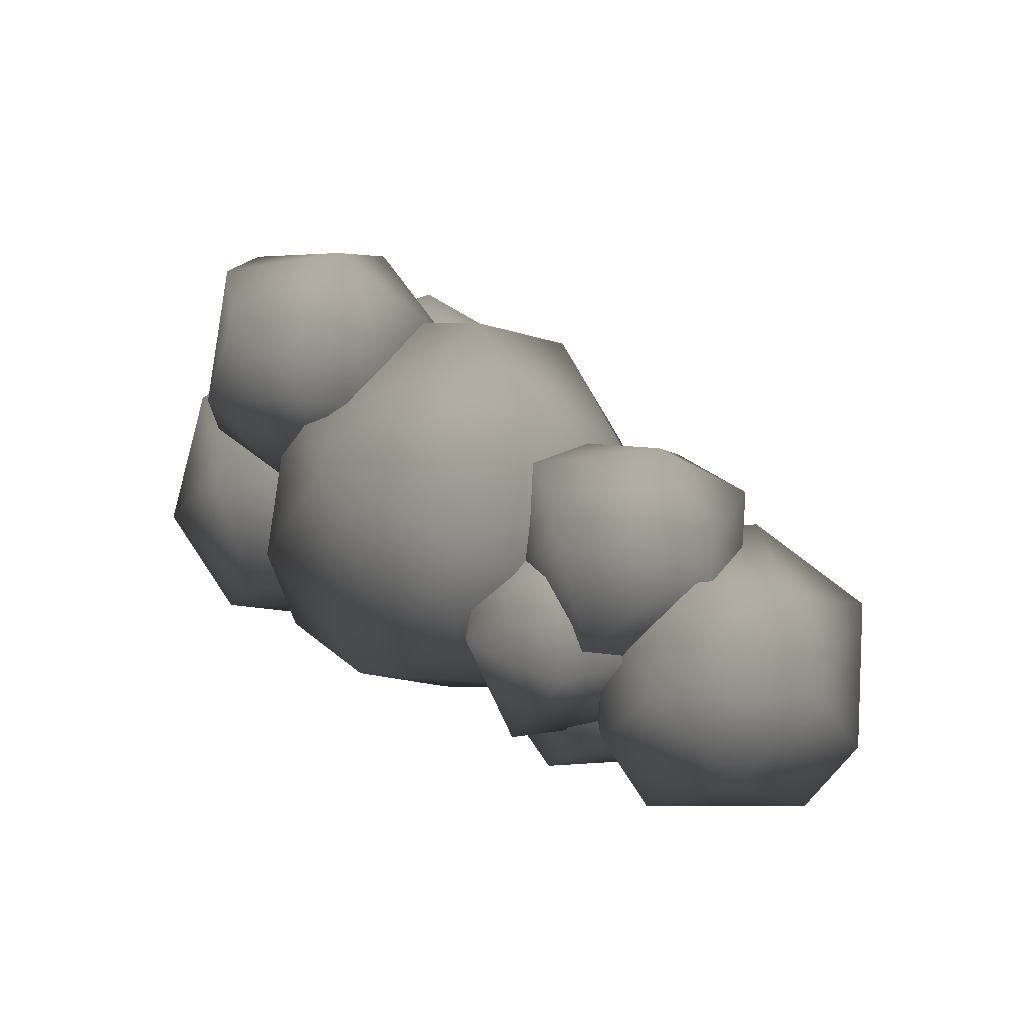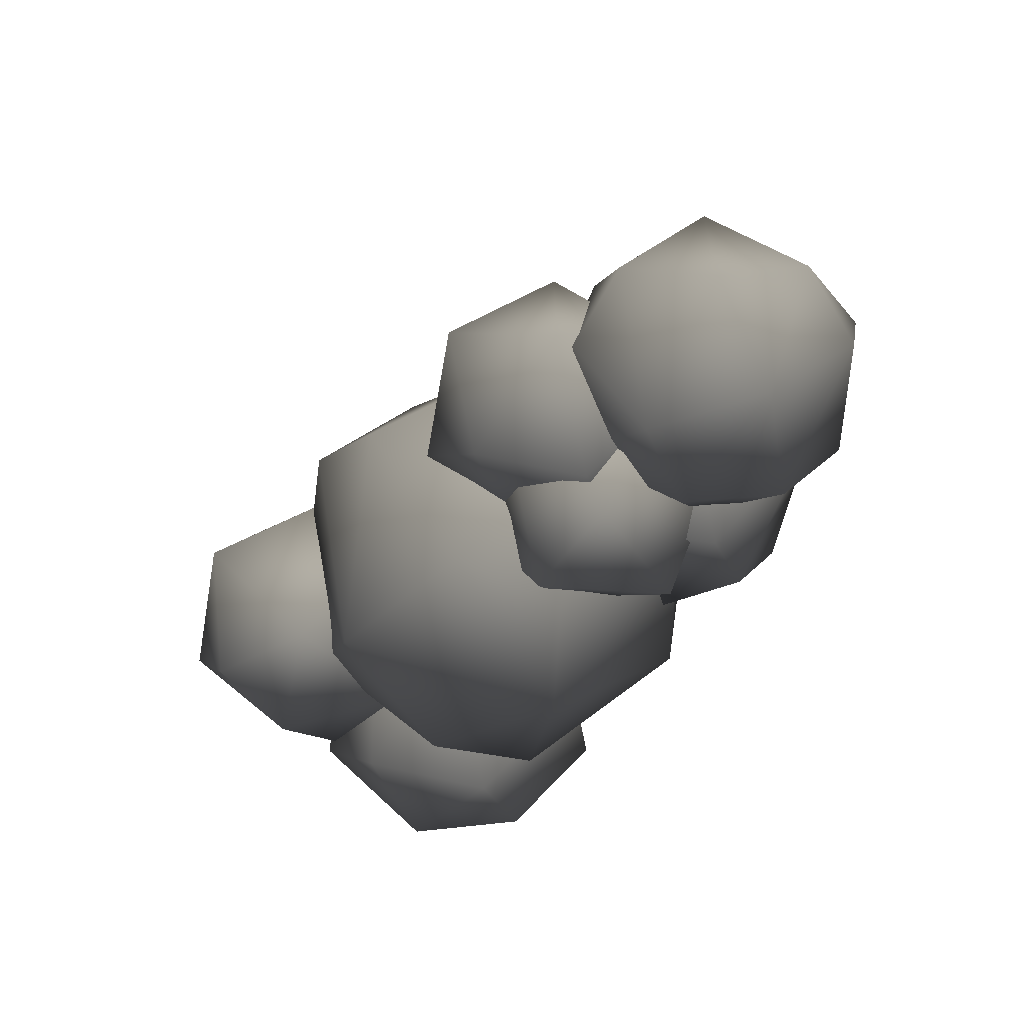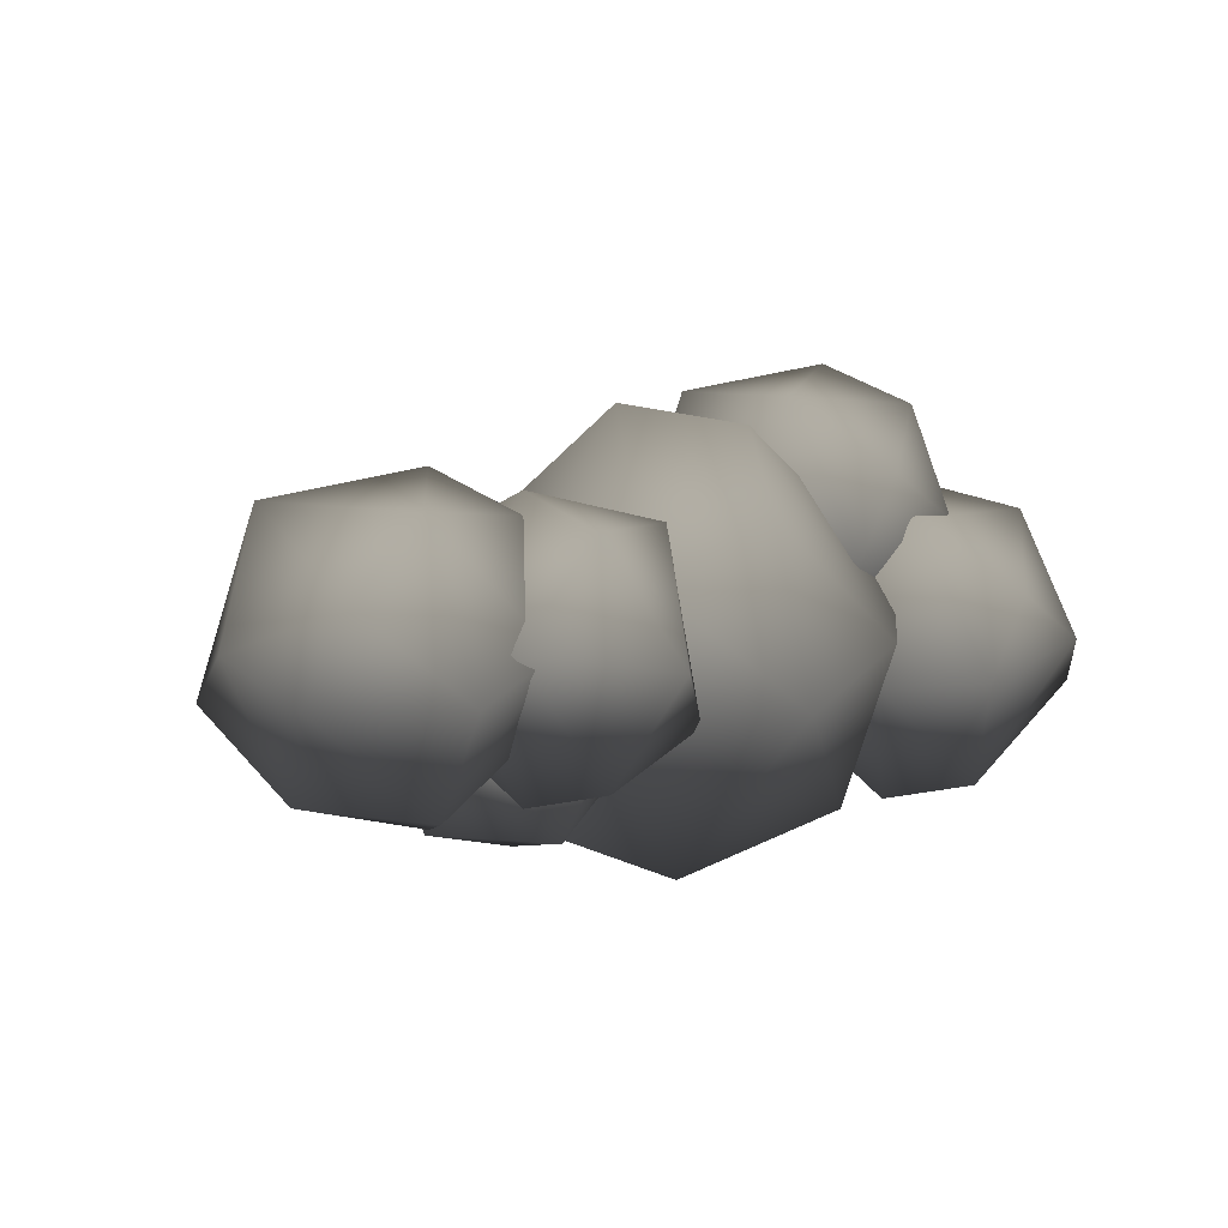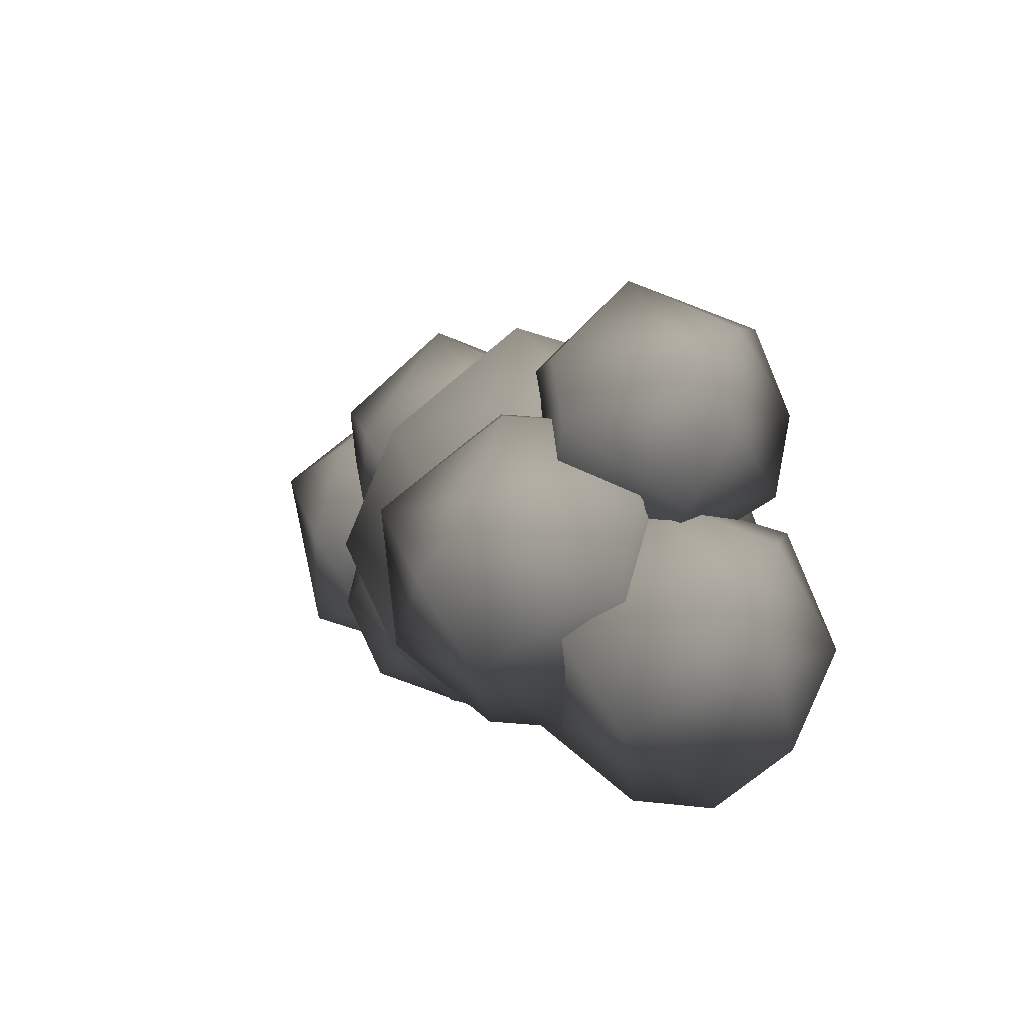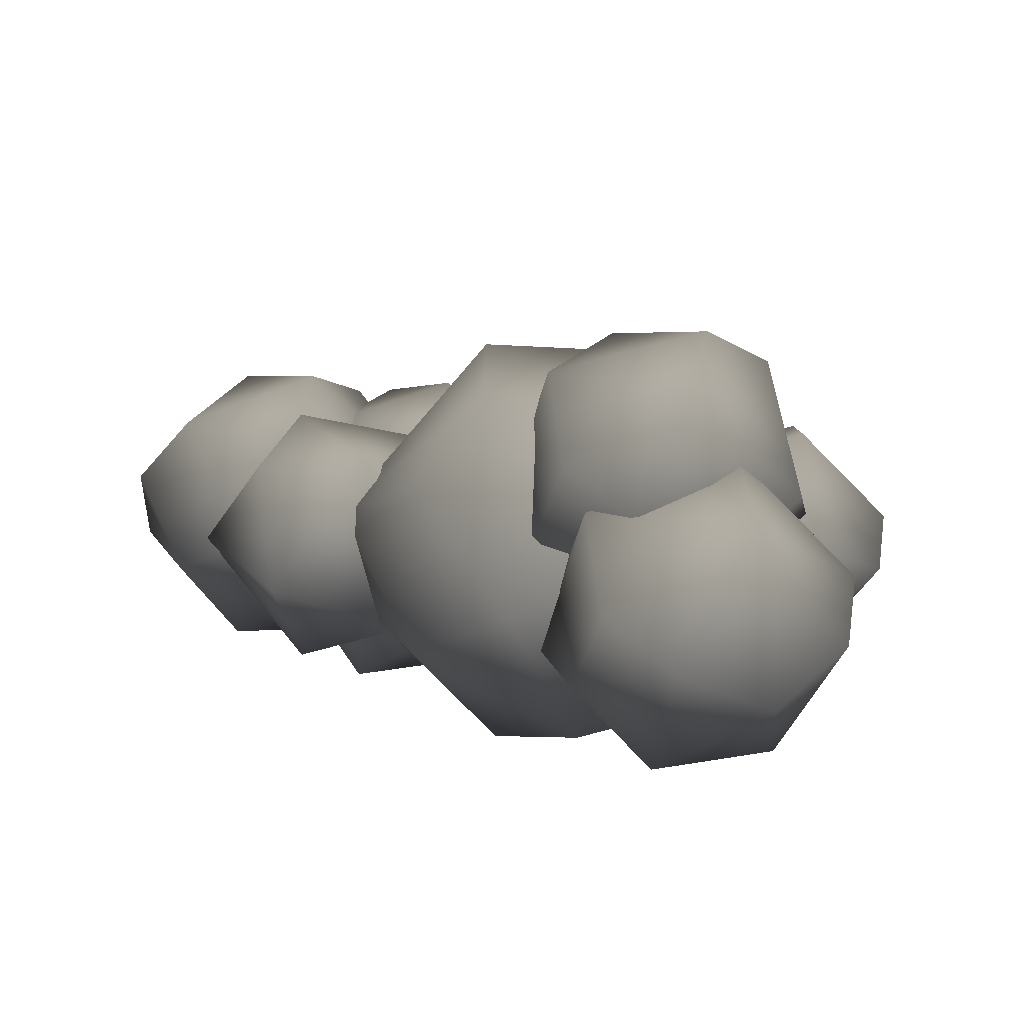
<metadata>
{"format":"obj","ext":"obj","renderer":"f3d","projection":"perspective","resolution":1024,"background":"white","views":[{"elev":42.0,"azim":-143.9,"up":"+Y"},{"elev":-46.7,"azim":-121.4,"up":"+Z"},{"elev":1.5,"azim":-39.2,"up":"+Z"},{"elev":7.7,"azim":60.6,"up":"+Y"},{"elev":18.5,"azim":34.3,"up":"+Z"}]}
</metadata>
<code>
v -0.3284 -0.203 0.05485 0.7529 0.7529 0.7529
v -0.543 -0.5729 -0.298 0.7529 0.7529 0.7529
v -0.08975 -0.1557 -0.4329 0.7529 0.7529 0.7529
v -1.087 -0.367 -0.3664 0.7529 0.7529 0.7529
v -0.6714 -0.3705 -0.7903 0.7529 0.7529 0.7529
v -0.946 0.1787 -0.7878 0.7529 0.7529 0.7529
v -0.4724 0.2292 -0.8736 0.7529 0.7529 0.7529
v -0.6353 0.2647 0.1052 0.7529 0.7529 0.7529
v -0.1877 0.3427 -0.3665 0.7529 0.7529 0.7529
v -0.7314 0.5486 -0.298 0.7529 0.7529 0.7529
v -1.185 0.1314 -0.3 0.7529 0.7529 0.7529
v -0.8069 -0.09942 0.1559 0.7529 0.7529 0.7529
v 1.255 -0.3961 1.002 0.7529 0.7529 0.7529
v 1.178 -0.7041 0.4907 0.7529 0.7529 0.7529
v 1.482 -0.3961 0.2925 0.7529 0.7529 0.7529
v 0.8175 -0.7301 0.6839 0.7529 0.7529 0.7529
v 0.6397 -0.7041 0.3159 0.7529 0.7529 0.7529
v 1.621 0.01371 0.4907 0.7529 0.7529 0.7529
v 0.5101 -0.3961 1.005 0.7529 0.7529 0.7529
v 1.109 0.01371 1.195 0.7529 0.7529 0.7529
v 0.2771 -0.3961 0.2974 0.7529 0.7529 0.7529
v 0.1393 -0.06236 0.4907 0.7529 0.7529 0.7529
v 0.8777 -0.3961 -0.1427 0.7529 0.7529 0.7529
v 0.4631 -0.02432 -0.08358 0.7529 0.7529 0.7529
v 1.109 0.01371 -0.214 0.7529 0.7529 0.7529
v 0.4657 0.2319 1.056 0.7529 0.7529 0.7529
v 1.483 0.3475 0.2974 0.7529 0.7529 0.7529
v 0.8828 0.3475 -0.1427 0.7529 0.7529 0.7529
v 1.121 0.6554 0.3159 0.7529 0.7529 0.7529
v 0.5829 0.6554 0.4907 0.7529 0.7529 0.7529
v 0.9431 0.6814 0.6839 0.7529 0.7529 0.7529
v 0.2787 0.3475 0.2925 0.7529 0.7529 0.7529
v 1.25 0.3475 1.005 0.7529 0.7529 0.7529
v 1.716 -0.6204 0.545 0.7529 0.7529 0.7529
v 1.598 -1.044 -0.0207 0.7529 0.7529 0.7529
v 1.903 -0.7359 -0.2189 0.7529 0.7529 0.7529
v 1.238 -1.07 0.1726 0.7529 0.7529 0.7529
v 1.06 -1.044 -0.1955 0.7529 0.7529 0.7529
v 2.042 -0.3261 -0.0207 0.7529 0.7529 0.7529
v 0.9308 -0.7359 0.4932 0.7529 0.7529 0.7529
v 1.405 -0.1956 0.6865 0.7529 0.7529 0.7529
v 0.6978 -0.7359 -0.214 0.7529 0.7529 0.7529
v 0.56 -0.4022 -0.0207 0.7529 0.7529 0.7529
v 1.298 -0.7359 -0.654 0.7529 0.7529 0.7529
v 1.072 -0.4022 -0.7254 0.7529 0.7529 0.7529
v 1.718 -0.3642 -0.5949 0.7529 0.7529 0.7529
v 0.8864 -0.1079 0.545 0.7529 0.7529 0.7529
v 1.904 0.007621 0.1726 0.7529 0.7529 0.7529
v 1.364 0.3416 0.1726 0.7529 0.7529 0.7529
v 1.801 0.155 -0.1955 0.7529 0.7529 0.7529
v 1.347 0.1171 -0.5898 0.7529 0.7529 0.7529
v 1.004 0.3156 -0.0207 0.7529 0.7529 0.7529
v 0.6994 0.007621 -0.2189 0.7529 0.7529 0.7529
v -1.422 -0.8607 -0.214 0.7529 0.7529 0.7529
v -1.061 -0.8347 -0.0207 0.7529 0.7529 0.7529
v -1.526 -0.6523 0.4932 0.7529 0.7529 0.7529
v -0.9844 -0.5268 0.4902 0.7529 0.7529 0.7529
v -0.7572 -0.5268 -0.2189 0.7529 0.7529 0.7529
v -1.859 -0.6741 0.1541 0.7529 0.7529 0.7529
v -0.6178 -0.1169 -0.0207 0.7529 0.7529 0.7529
v -1.13 -0.1169 0.684 0.7529 0.7529 0.7529
v -1.962 -0.5268 -0.214 0.7529 0.7529 0.7529
v -2.1 -0.193 -0.0207 0.7529 0.7529 0.7529
v -1.361 -0.5268 -0.654 0.7529 0.7529 0.7529
v -1.776 -0.155 -0.5949 0.7529 0.7529 0.7529
v -1.13 -0.1169 -0.7254 0.7529 0.7529 0.7529
v -1.773 0.1013 0.545 0.7529 0.7529 0.7529
v -0.8584 0.3642 0.1541 0.7529 0.7529 0.7529
v -0.7556 0.2168 -0.214 0.7529 0.7529 0.7529
v -1.296 0.5508 -0.214 0.7529 0.7529 0.7529
v -1.356 0.2168 -0.654 0.7529 0.7529 0.7529
v -1.656 0.5248 -0.0207 0.7529 0.7529 0.7529
v -1.96 0.2168 -0.2189 0.7529 0.7529 0.7529
v -1.192 0.3424 0.4932 0.7529 0.7529 0.7529
v -0.4131 0.09203 0.4676 0.7529 0.7529 0.7529
v -0.6619 -0.3367 0.05862 0.7529 0.7529 0.7529
v -0.2258 0.09465 -0.3399 0.7529 0.7529 0.7529
v -0.1314 0.3461 -0.0207 0.7529 0.7529 0.7529
v -1.091 -0.00772 0.4229 0.7529 0.7529 0.7529
v -0.6811 0.4587 0.5898 0.7529 0.7529 0.7529
v -1.292 -0.00772 -0.1875 0.7529 0.7529 0.7529
v -1.411 0.2804 -0.0207 0.7529 0.7529 0.7529
v -0.7732 -0.007721 -0.5674 0.7529 0.7529 0.7529
v -0.9687 0.2804 -0.629 0.7529 0.7529 0.7529
v -1.129 0.5344 0.4676 0.7529 0.7529 0.7529
v -0.2504 0.6342 0.1461 0.7529 0.7529 0.7529
v -0.8802 0.9632 0.05861 0.7529 0.7529 0.7529
v -0.3391 0.7614 -0.1716 0.7529 0.7529 0.7529
v -0.7314 0.7286 -0.512 0.7529 0.7529 0.7529
v -1.29 0.6342 -0.1918 0.7529 0.7529 0.7529
v -0.9787 -0.2736 -0.1716 0.7529 0.7529 0.7529
v -0.3733 -0.6451 0.4676 0.7529 0.7529 0.7529
v -0.622 -1.074 -0.1 0.7529 0.7529 0.7529
v -0.186 -0.6425 -0.3399 0.7529 0.7529 0.7529
v -0.8753 -0.8533 0.4229 0.7529 0.7529 0.7529
v -1.252 -0.8353 -0.0207 0.7529 0.7529 0.7529
v -0.09155 -0.3911 -0.0207 0.7529 0.7529 0.7529
v -0.9288 -0.4568 0.5876 0.7529 0.7529 0.7529
v -0.7334 -0.7449 -0.5674 0.7529 0.7529 0.7529
v -0.9288 -0.4568 -0.629 0.7529 0.7529 0.7529
v -0.2992 0.02423 -0.1716 0.7529 0.7529 0.7529
v -0.729 -0.103 -0.5674 0.7529 0.7529 0.7529
v -0.8403 0.226 -0.1 0.7529 0.7529 0.7529
v -1.25 -0.103 -0.1918 0.7529 0.7529 0.7529
v -1.054 -0.103 0.4203 0.7529 0.7529 0.7529
v -0.587 0.005437 0.4229 0.7529 0.7529 0.7529
v -0.2105 -0.103 0.1461 0.7529 0.7529 0.7529
v -1.371 -0.4568 -0.0207 0.7529 0.7529 0.7529
v 1.211 -0.02791 0.05862 0.7529 0.7529 0.7529
v 0.6698 0.1739 0.1302 0.7529 0.7529 0.7529
v 0.9576 0.1927 -0.4643 0.7529 0.7529 0.7529
v 0.5811 0.3011 -0.1875 0.7529 0.7529 0.7529
v 0.4621 0.5892 -0.0207 0.7529 0.7529 0.7529
v 0.7438 0.8432 -0.509 0.7529 0.7529 0.7529
v 1.621 0.3011 0.1504 0.7529 0.7529 0.7529
v 1.741 0.6549 -0.0207 0.7529 0.7529 0.7529
v 1.299 0.6549 0.5876 0.7529 0.7529 0.7529
v 1.1 0.3011 0.526 0.7529 0.7529 0.7529
v 0.5565 0.8406 0.2985 0.7529 0.7529 0.7529
v 1.299 0.6549 -0.629 0.7529 0.7529 0.7529
v 1.425 0.3011 -0.4617 0.7529 0.7529 0.7529
v 1.104 0.943 0.526 0.7529 0.7529 0.7529
v 1.622 0.943 0.1461 0.7529 0.7529 0.7529
v 0.9926 1.272 0.05861 0.7529 0.7529 0.7529
v 1.534 1.07 -0.1716 0.7529 0.7529 0.7529
v 1.246 1.051 -0.4643 0.7529 0.7529 0.7529
v 0.1267 -0.95 -0.293 0.7529 0.7529 0.7529
v 0.6341 -0.9134 -0.0207 0.7529 0.7529 0.7529
v 0.05271 -0.8064 0.4793 0.7529 0.7529 0.7529
v -0.4898 -0.6871 0.2255 0.7529 0.7529 0.7529
v -0.6346 -0.4795 -0.293 0.7529 0.7529 0.7529
v -0.8287 -0.009326 -0.0207 0.7529 0.7529 0.7529
v 0.0684 -0.1932 -1.017 0.7529 0.7529 0.7529
v -0.3726 0.04426 -0.8297 0.7529 0.7529 0.7529
v 1.063 -0.4795 0.2585 0.7529 0.7529 0.7529
v 1.259 0.09785 -0.0207 0.7529 0.7529 0.7529
v 0.803 0.04426 0.7883 0.7529 0.7529 0.7529
v 0.7426 -0.4795 -0.7404 0.7529 0.7529 0.7529
v 0.803 0.04426 -0.8297 0.7529 0.7529 0.7529
v 0.2188 0.5681 0.8716 0.7529 0.7529 0.7529
v 0.9202 0.7757 0.2255 0.7529 0.7529 0.7529
v 0.3036 1.039 0.2516 0.7529 0.7529 0.7529
v -0.6323 0.5681 0.2585 0.7529 0.7529 0.7529
v -0.2037 1.002 -0.0207 0.7529 0.7529 0.7529
v -0.3122 0.5681 -0.7404 0.7529 0.7529 0.7529
v 0.4504 0.745 -0.7447 0.7529 0.7529 0.7529
v 1.065 0.5681 -0.293 0.7529 0.7529 0.7529
v -0.1074 -0.009325 0.9721 0.7529 0.7529 0.7529
v 0.2116 -0.4795 0.8716 0.7529 0.7529 0.7529
f 1 2 3
f 2 4 5
f 5 4 6
f 3 5 7
f 5 6 7
f 8 9 10
f 11 8 10
f 6 11 10
f 9 7 10
f 7 6 10
f 3 7 9
f 12 8 11
f 1 9 8
f 1 3 9
f 6 4 11
f 11 4 12
f 12 1 8
f 2 5 3
f 2 12 4
f 2 1 12
f 13 14 15
f 16 17 14
f 13 15 18
f 19 13 20
f 21 19 22
f 23 21 24
f 15 23 25
f 13 18 20
f 19 20 26
f 23 24 25
f 15 25 18
f 27 28 29
f 29 30 31
f 29 28 30
f 28 32 30
f 32 26 30
f 30 26 31
f 26 33 31
f 31 33 29
f 33 27 29
f 18 25 27
f 25 28 27
f 25 24 28
f 24 32 28
f 22 26 32
f 20 33 26
f 20 18 33
f 18 27 33
f 24 22 32
f 24 21 22
f 22 19 26
f 14 23 15
f 14 17 23
f 17 21 23
f 17 19 21
f 17 16 19
f 16 13 19
f 16 14 13
f 34 35 36
f 37 38 35
f 34 36 39
f 40 34 41
f 42 40 43
f 44 42 45
f 36 44 46
f 40 41 47
f 36 46 39
f 41 48 49
f 50 51 49
f 51 52 49
f 51 53 52
f 53 47 52
f 52 47 49
f 47 41 49
f 49 48 50
f 39 50 48
f 39 46 50
f 46 51 50
f 45 53 51
f 43 47 53
f 34 48 41
f 34 39 48
f 46 45 51
f 46 44 45
f 45 43 53
f 45 42 43
f 43 40 47
f 35 44 36
f 35 38 44
f 38 42 44
f 38 40 42
f 38 37 40
f 37 34 40
f 37 35 34
f 54 55 56
f 57 55 58
f 54 56 59
f 57 58 60
f 56 57 61
f 62 59 63
f 64 62 65
f 58 64 66
f 57 60 61
f 56 61 67
f 64 65 66
f 58 66 60
f 68 69 70
f 69 71 70
f 70 71 72
f 71 73 72
f 73 67 72
f 72 74 70
f 72 67 74
f 74 68 70
f 60 66 69
f 66 71 69
f 66 65 71
f 65 73 71
f 63 67 73
f 61 74 67
f 61 68 74
f 61 60 68
f 60 69 68
f 65 63 73
f 65 62 63
f 63 59 67
f 59 56 67
f 55 64 58
f 55 54 64
f 54 62 64
f 54 59 62
f 56 55 57
f 75 76 77
f 75 77 78
f 79 75 80
f 81 79 82
f 83 81 84
f 79 80 85
f 80 86 87
f 88 89 87
f 89 90 87
f 90 85 87
f 85 80 87
f 87 86 88
f 78 88 86
f 78 77 88
f 77 89 88
f 84 90 89
f 82 85 90
f 75 86 80
f 75 78 86
f 77 84 89
f 77 83 84
f 84 82 90
f 84 81 82
f 82 79 85
f 76 83 77
f 76 91 83
f 91 81 83
f 91 79 81
f 91 76 79
f 76 75 79
f 92 93 94
f 93 95 96
f 92 94 97
f 95 92 98
f 99 96 100
f 101 102 103
f 102 104 103
f 104 105 103
f 103 105 106
f 106 101 103
f 106 107 101
f 97 101 107
f 97 94 101
f 94 102 101
f 100 104 102
f 108 105 104
f 98 106 105
f 92 107 106
f 92 97 107
f 94 100 102
f 94 99 100
f 100 108 104
f 100 96 108
f 108 98 105
f 108 96 98
f 96 95 98
f 98 92 106
f 93 99 94
f 93 96 99
f 95 93 92
f 109 110 111
f 112 110 113
f 111 112 114
f 115 116 117
f 118 117 119
f 111 114 120
f 121 120 116
f 122 123 124
f 119 122 124
f 114 119 124
f 125 126 124
f 126 114 124
f 124 123 125
f 116 125 123
f 116 120 125
f 120 126 125
f 120 114 126
f 113 119 114
f 119 117 122
f 117 123 122
f 117 116 123
f 121 111 120
f 114 112 113
f 113 110 119
f 110 118 119
f 118 115 117
f 115 121 116
f 109 111 121
f 111 110 112
f 109 118 110
f 115 109 121
f 109 115 118
f 127 128 129
f 127 129 130
f 131 130 132
f 133 131 134
f 135 136 137
f 138 139 136
f 140 141 142
f 143 140 144
f 145 143 144
f 141 146 142
f 141 147 146
f 146 144 142
f 146 145 144
f 144 140 142
f 136 139 147
f 139 146 147
f 133 145 146
f 133 134 145
f 132 143 145
f 148 140 143
f 137 141 140
f 137 136 141
f 136 147 141
f 139 133 146
f 139 138 133
f 134 132 145
f 134 131 132
f 132 148 143
f 132 130 148
f 130 149 148
f 148 137 140
f 148 149 137
f 149 135 137
f 135 138 136
f 128 127 138
f 127 133 138
f 127 131 133
f 127 130 131
f 129 149 130
f 135 128 138
f 129 128 149
f 128 135 149

</code>
